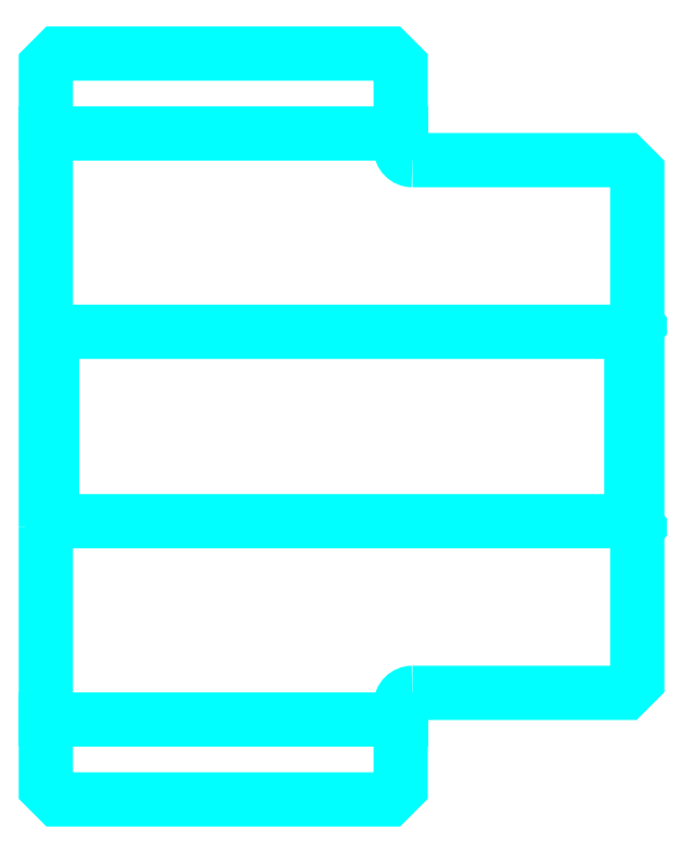
<metadata>
{"format":"dxf","ext":"dxf","renderer":"ezdxf+matplotlib","layout":"modelspace","background":"white","min_lineweight":24,"dpi":150}
</metadata>
<code>
0
SECTION
2
ENTITIES
0
LINE
8
0
10
167.3
20
193.1
30
0
11
197.3
21
193.1
31
0
0
LINE
8
0
10
167.3
20
143.6
30
0
11
197.3
21
143.6
31
0
0
LINE
8
0
10
216.8
20
160.3
30
0
11
217.3
21
159.8
31
0
0
LINE
8
0
10
216.8
20
176.3
30
0
11
217.3
21
176.8
31
0
0
LINE
8
0
10
167.8
20
176.3
30
0
11
167.8
21
160.3
31
0
0
POLYLINE
8
0
66
1
10
0
20
0
30
0
70
2
0
VERTEX
8
0
10
167.3
20
159.8
30
0
70
0
0
VERTEX
8
0
10
167.8
20
160.3
30
0
70
0
0
VERTEX
8
0
10
216.8
20
160.3
30
0
70
0
0
VERTEX
8
0
10
216.8
20
176.3
30
0
70
0
0
VERTEX
8
0
10
167.8
20
176.3
30
0
70
0
0
VERTEX
8
0
10
167.3
20
176.8
30
0
70
0
0
SEQEND
8
0
0
ARC
8
0
10
198.3
20
191.8
30
0
40
1
50
180
51
270
0
ARC
8
0
10
198.3
20
144.8
30
0
40
1
50
90
51
180
0
POLYLINE
8
0
66
1
10
0
20
0
30
0
70
2
0
VERTEX
8
0
10
167.3
20
159.8
30
0
70
0
0
VERTEX
8
0
10
167.3
20
137.8
30
0
70
0
0
VERTEX
8
0
10
168.3
20
136.8
30
0
70
0
0
VERTEX
8
0
10
196.3
20
136.8
30
0
70
0
0
VERTEX
8
0
10
197.3
20
137.8
30
0
70
0
0
VERTEX
8
0
10
197.3
20
144.8
30
0
70
0
0
SEQEND
8
0
0
POLYLINE
8
0
66
1
10
0
20
0
30
0
70
2
0
VERTEX
8
0
10
198.3
20
145.8
30
0
70
0
0
VERTEX
8
0
10
216.3
20
145.8
30
0
70
0
0
VERTEX
8
0
10
217.3
20
146.8
30
0
70
0
0
VERTEX
8
0
10
217.3
20
189.8
30
0
70
0
0
VERTEX
8
0
10
216.3
20
190.8
30
0
70
0
0
VERTEX
8
0
10
198.3
20
190.8
30
0
70
0
0
SEQEND
8
0
0
POLYLINE
8
0
66
1
10
0
20
0
30
0
70
2
0
VERTEX
8
0
10
197.3
20
191.8
30
0
70
0
0
VERTEX
8
0
10
197.3
20
198.8
30
0
70
0
0
VERTEX
8
0
10
196.3
20
199.8
30
0
70
0
0
VERTEX
8
0
10
168.3
20
199.8
30
0
70
0
0
VERTEX
8
0
10
167.3
20
198.8
30
0
70
0
0
VERTEX
8
0
10
167.3
20
159.8
30
0
70
0
0
SEQEND
8
0
0
ENDSEC
0
EOF

</code>
